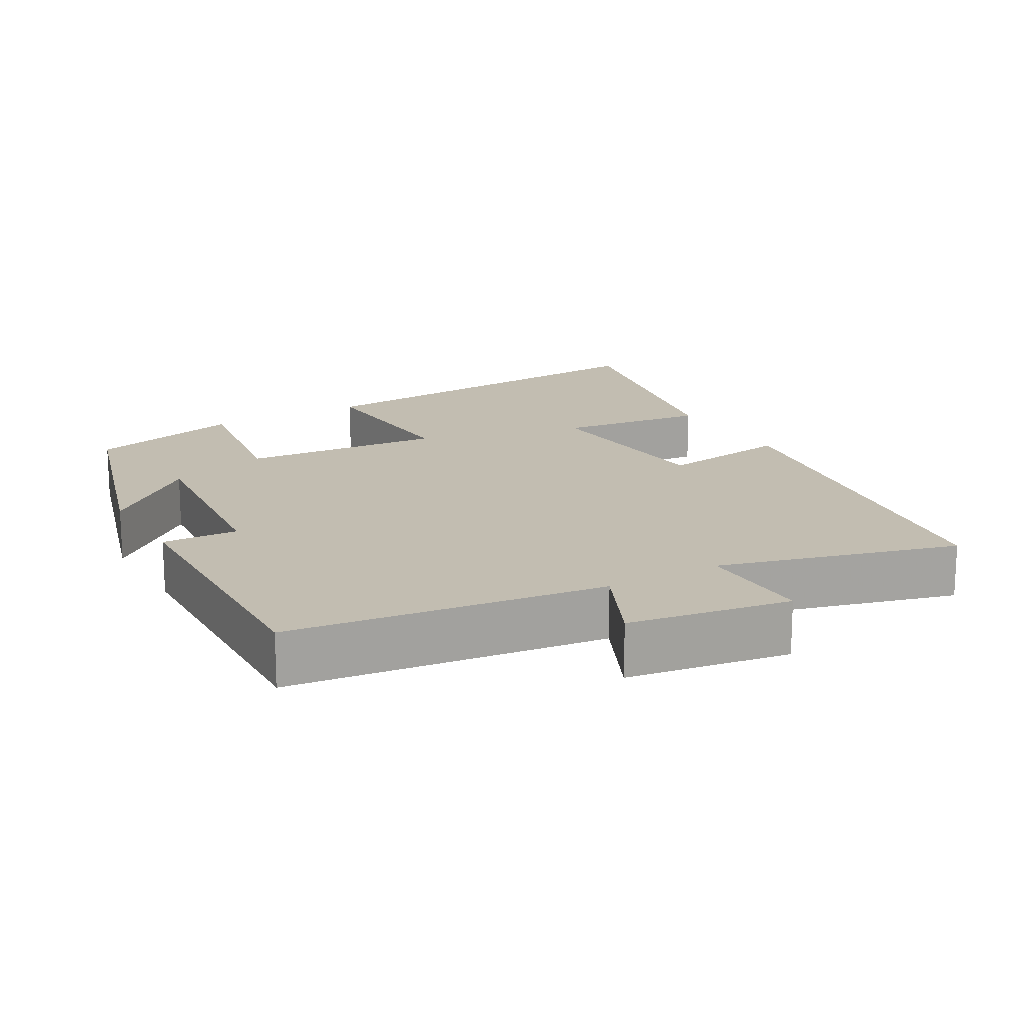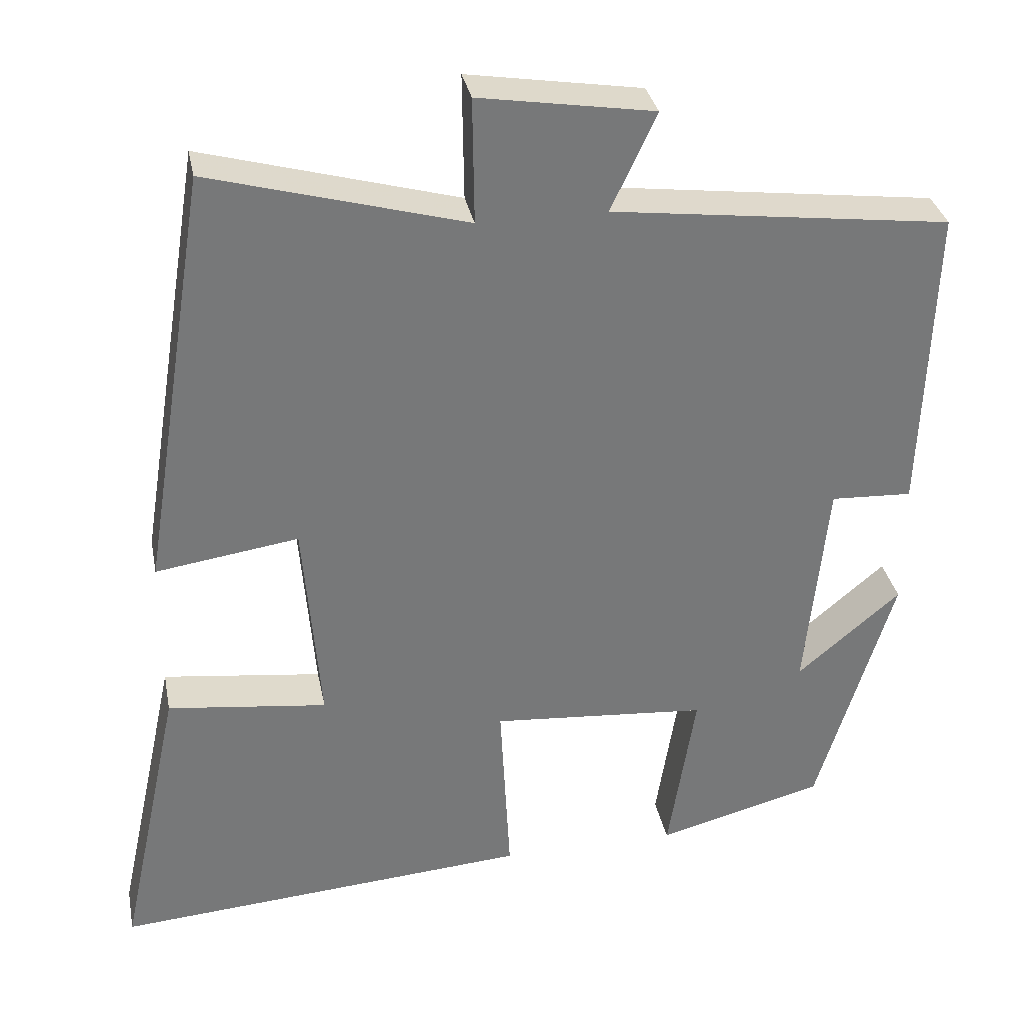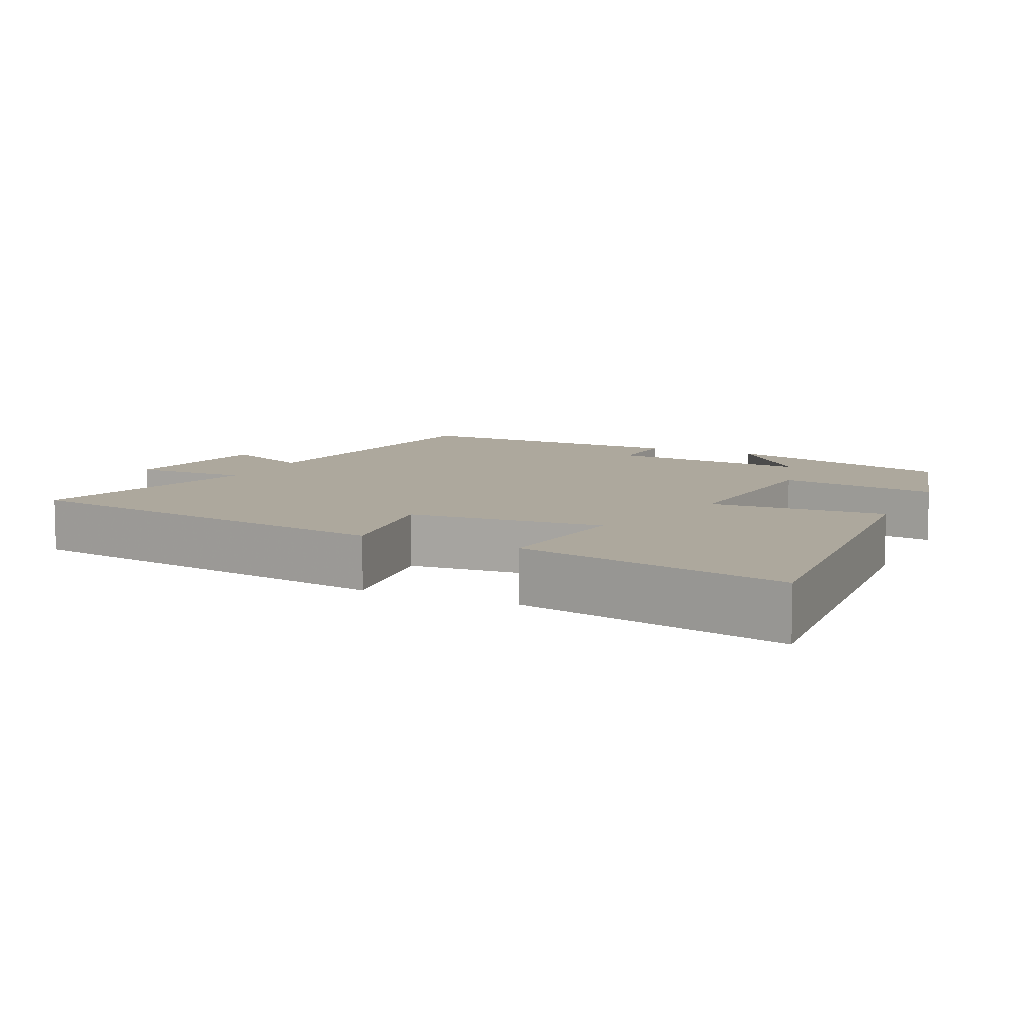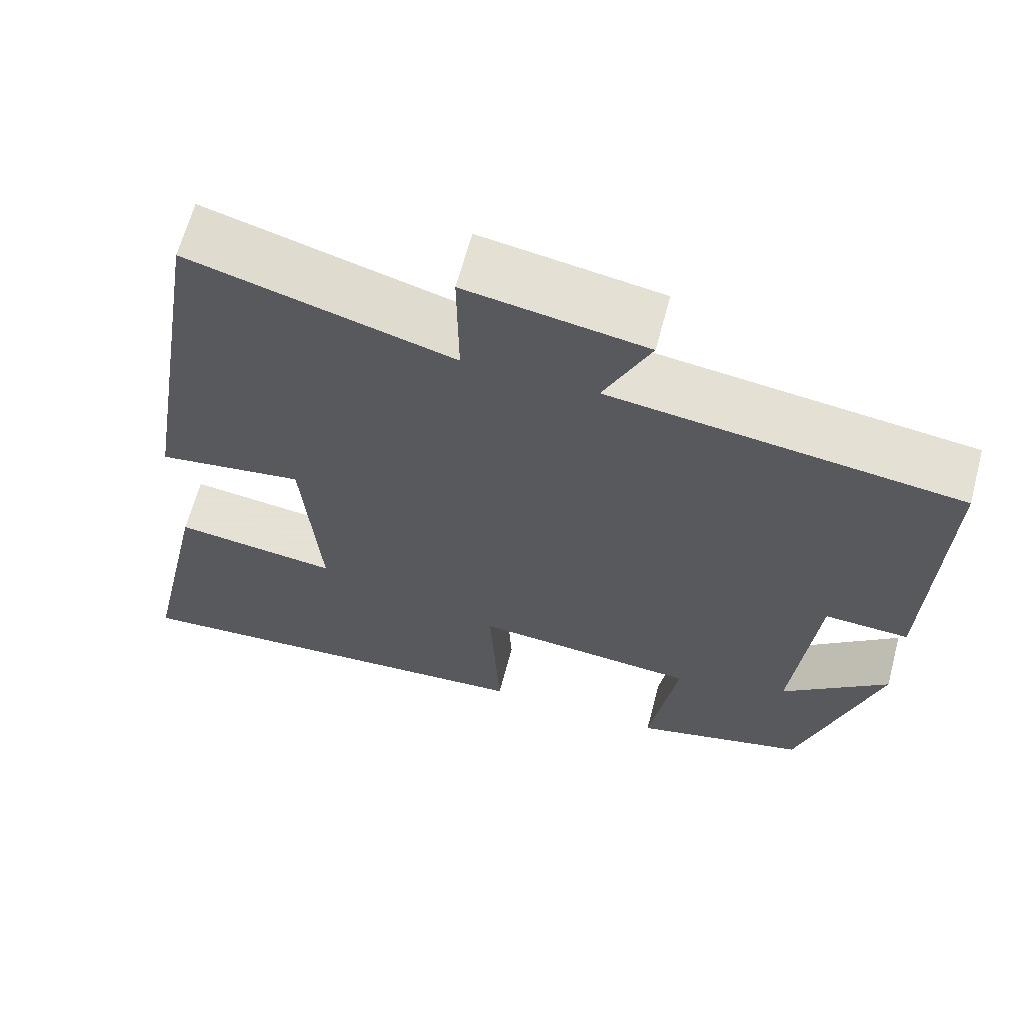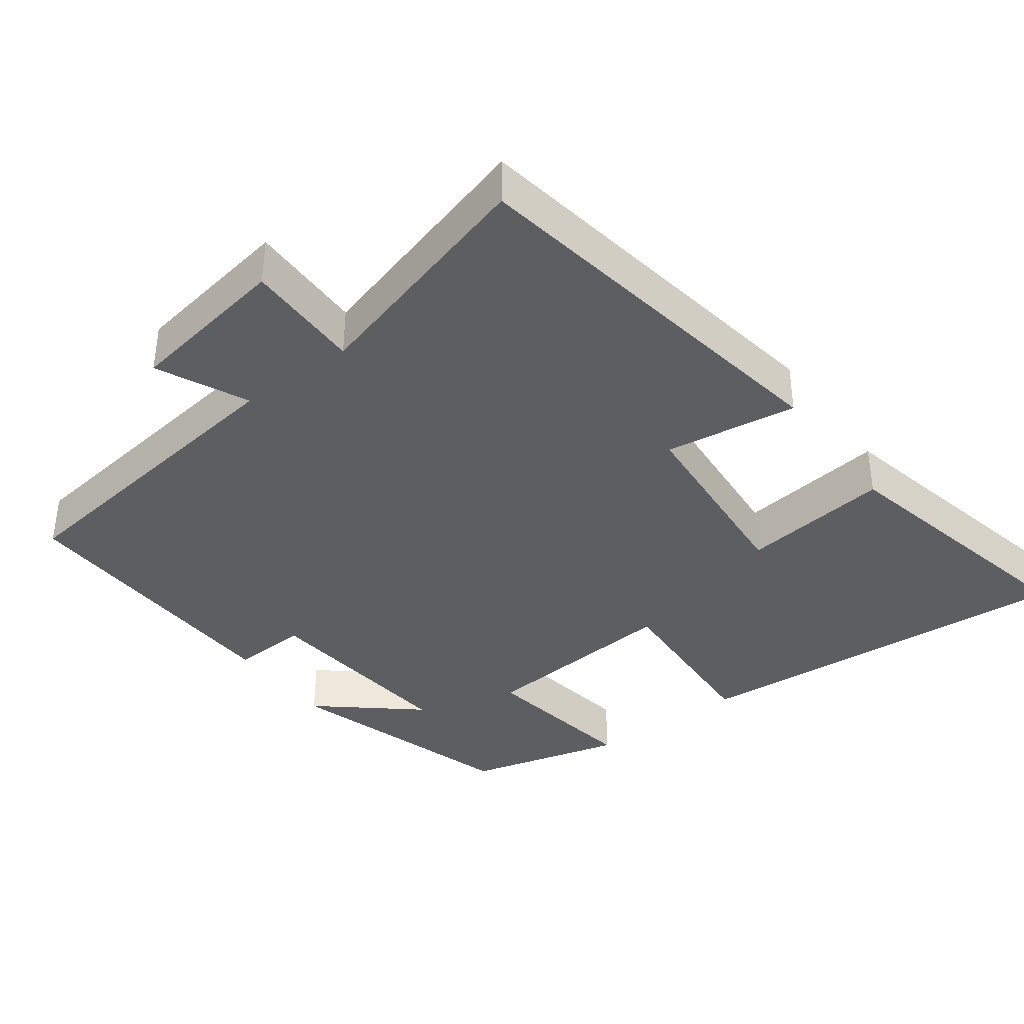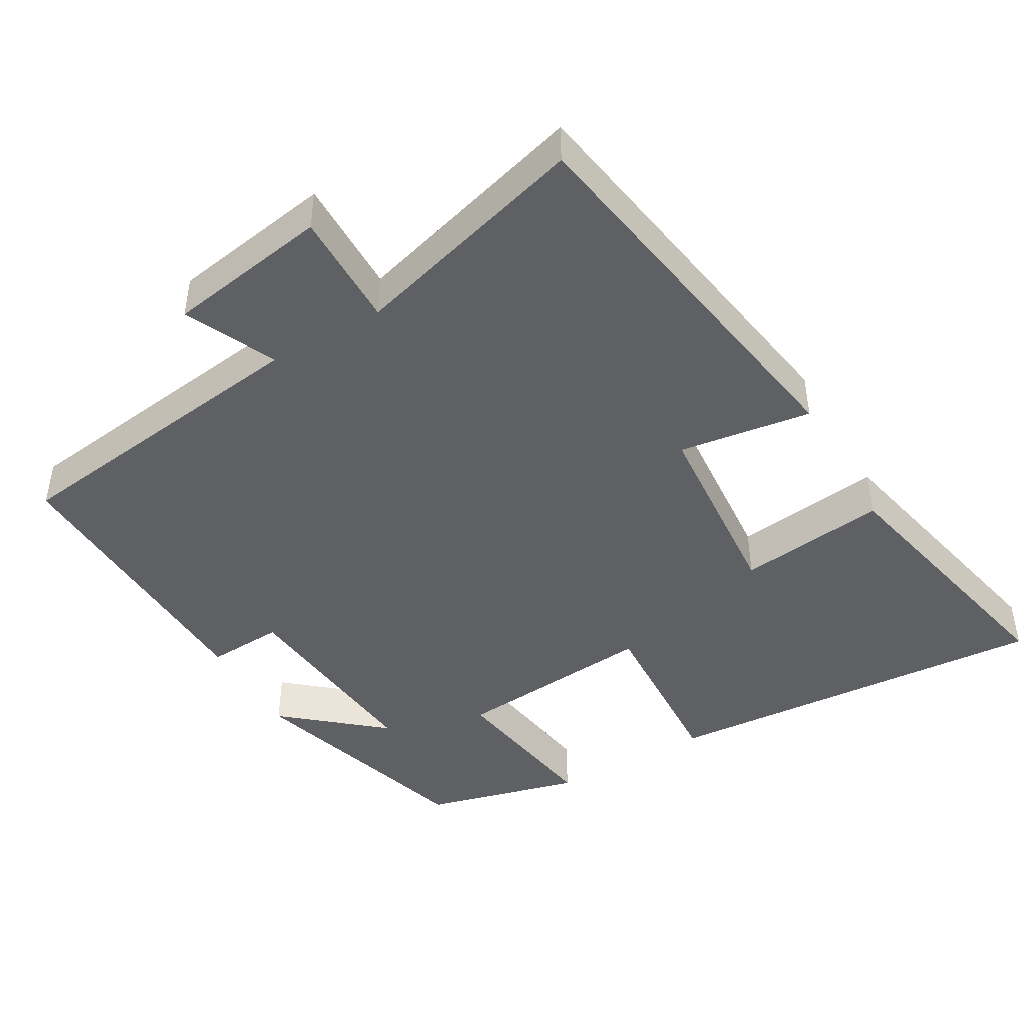
<metadata>
{"format":"obj","ext":"obj","renderer":"f3d","projection":"perspective","resolution":1024,"background":"white","views":[{"elev":16.9,"azim":-30.0,"up":"+Y"},{"elev":33.1,"azim":169.0,"up":"+Z"},{"elev":8.7,"azim":115.1,"up":"+Y"},{"elev":64.3,"azim":-165.1,"up":"+Z"},{"elev":-38.3,"azim":36.7,"up":"+Y"},{"elev":-45.0,"azim":30.2,"up":"+Y"}]}
</metadata>
<code>
v 0.58 0.07 -0.541
v 0.043 0.07 -0.5
v 0.056 0.07 -0.256
v -0.222 0.07 -0.278
v -0.187 0.07 -0.5
v -0.402 0.07 -0.443
v -0.5 0.07 -0.119
v -0.367 0.07 -0.232
v -0.395 0.07 0.05
v -0.5 0.07 0.045
v -0.514 0.07 0.445
v -0.079 0.07 0.5
v -0.137 0.07 0.625
v 0.087 0.07 0.661
v 0.085 0.07 0.5
v 0.413 0.07 0.591
v 0.5 0.07 0.05
v 0.317 0.07 0.077
v 0.295 0.07 -0.193
v 0.5 0.07 -0.168
v 0.58 0 -0.541
v 0.043 0 -0.5
v 0.056 0 -0.256
v -0.222 0 -0.278
v -0.187 0 -0.5
v -0.402 0 -0.443
v -0.5 0 -0.119
v -0.367 0 -0.232
v -0.395 0 0.05
v -0.5 0 0.045
v -0.514 0 0.445
v -0.079 0 0.5
v -0.137 0 0.625
v 0.087 0 0.661
v 0.085 0 0.5
v 0.413 0 0.591
v 0.5 0 0.05
v 0.317 0 0.077
v 0.295 0 -0.193
v 0.5 0 -0.168
f 1 2 3
f 20 1 3
f 19 20 3
f 18 19 3 4
f 15 16 17 18
f 15 18 4
f 12 13 14 15
f 11 12 15
f 10 11 15
f 9 10 15
f 8 9 15 4
f 5 6 7 8
f 4 5 8
f 23 22 21
f 23 21 40
f 23 40 39
f 24 23 39 38
f 38 37 36 35
f 24 38 35
f 35 34 33 32
f 35 32 31
f 35 31 30
f 35 30 29
f 24 35 29 28
f 28 27 26 25
f 28 25 24
f 1 21 22 2
f 2 22 23 3
f 3 23 24 4
f 4 24 25 5
f 5 25 26 6
f 6 26 27 7
f 7 27 28 8
f 8 28 29 9
f 9 29 30 10
f 10 30 31 11
f 11 31 32 12
f 12 32 33 13
f 13 33 34 14
f 14 34 35 15
f 15 35 36 16
f 16 36 37 17
f 17 37 38 18
f 18 38 39 19
f 19 39 40 20
f 20 40 21 1

</code>
